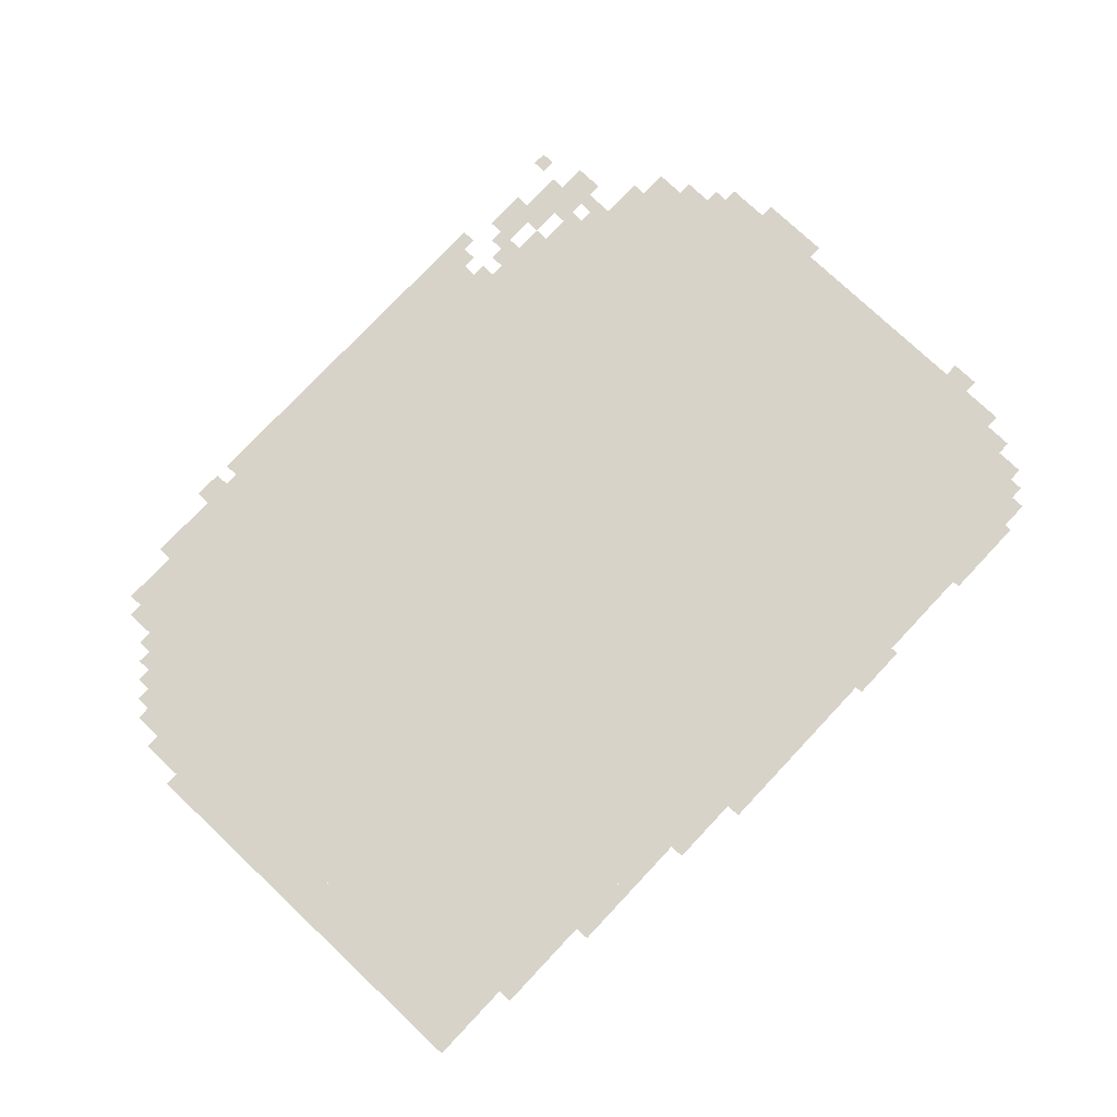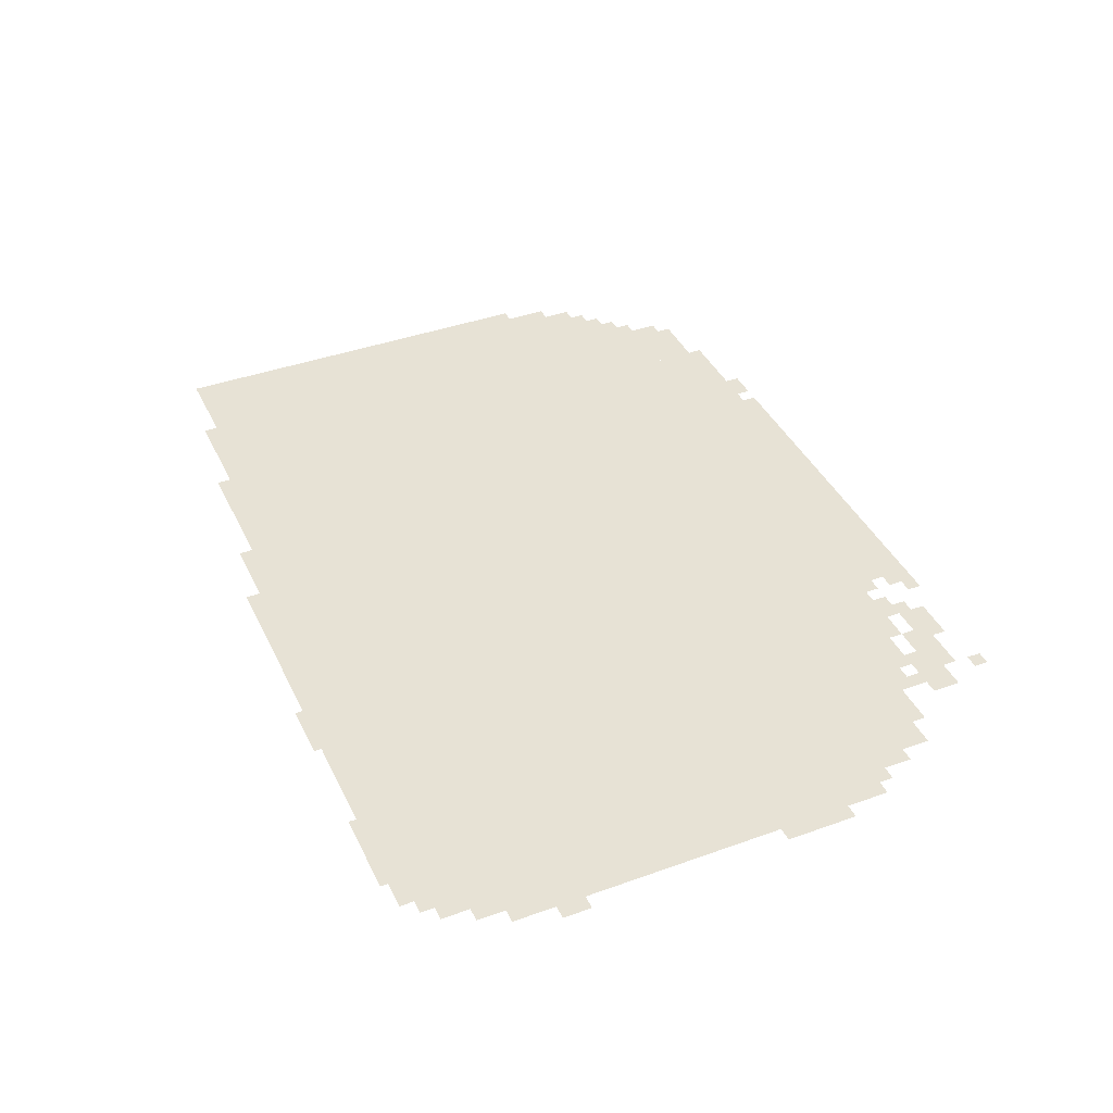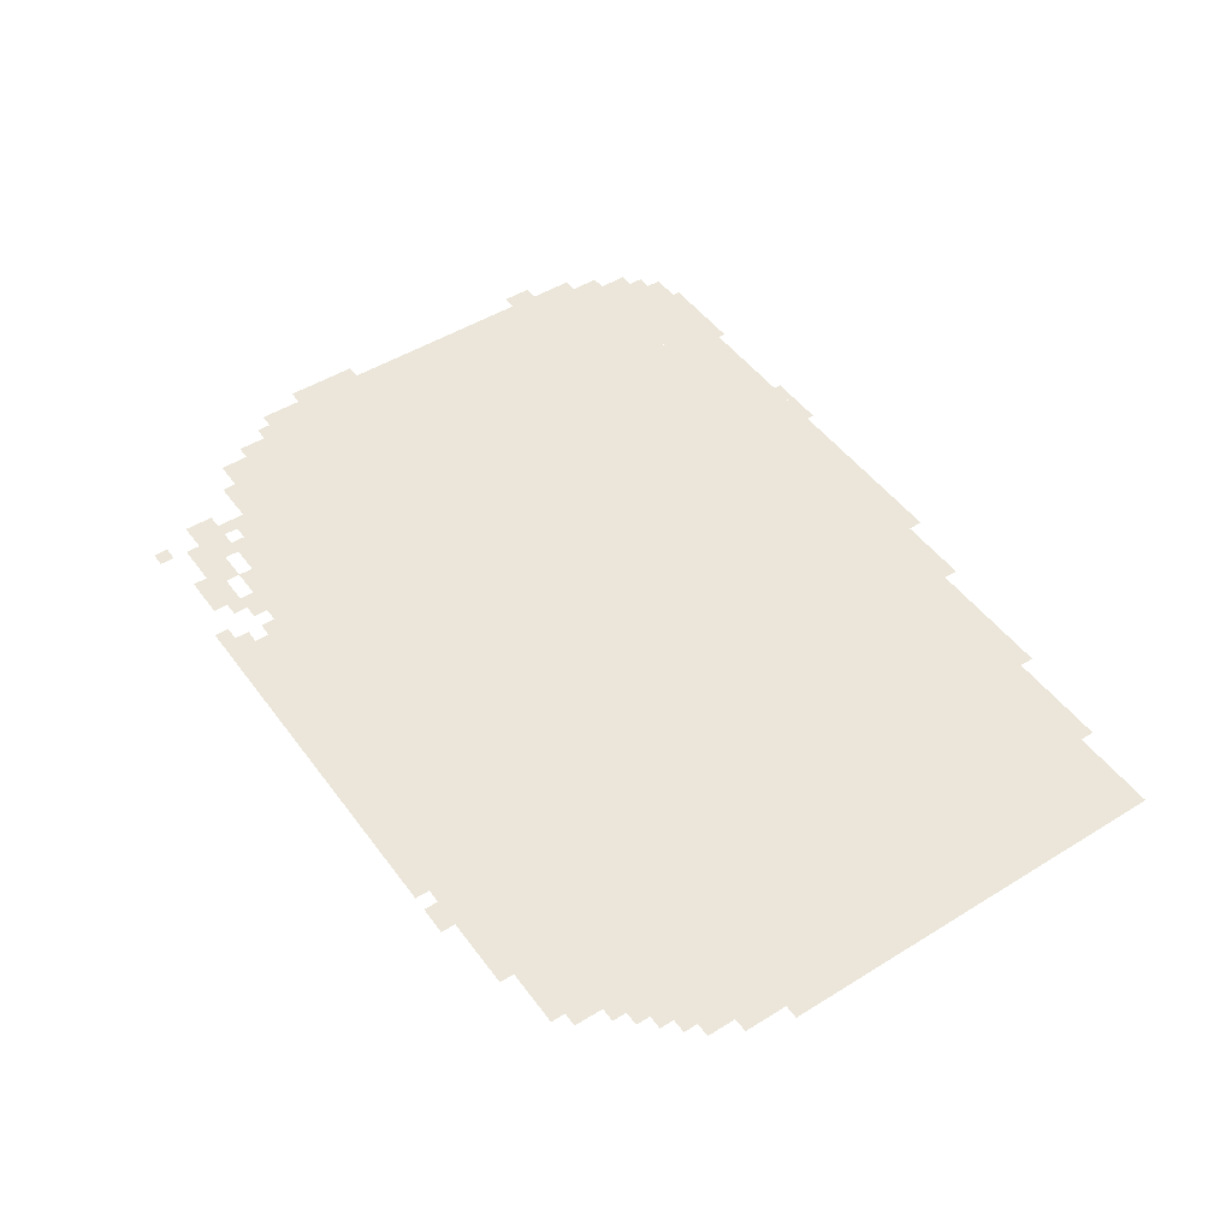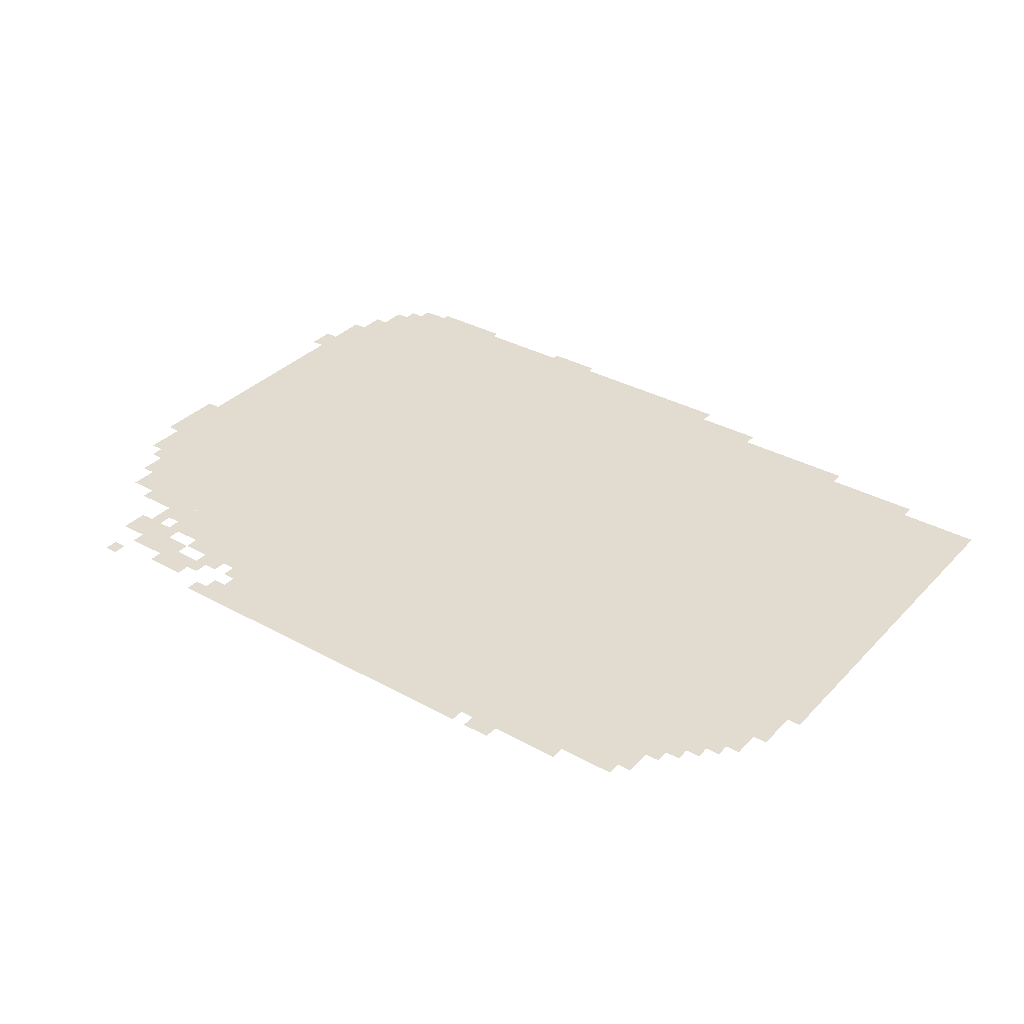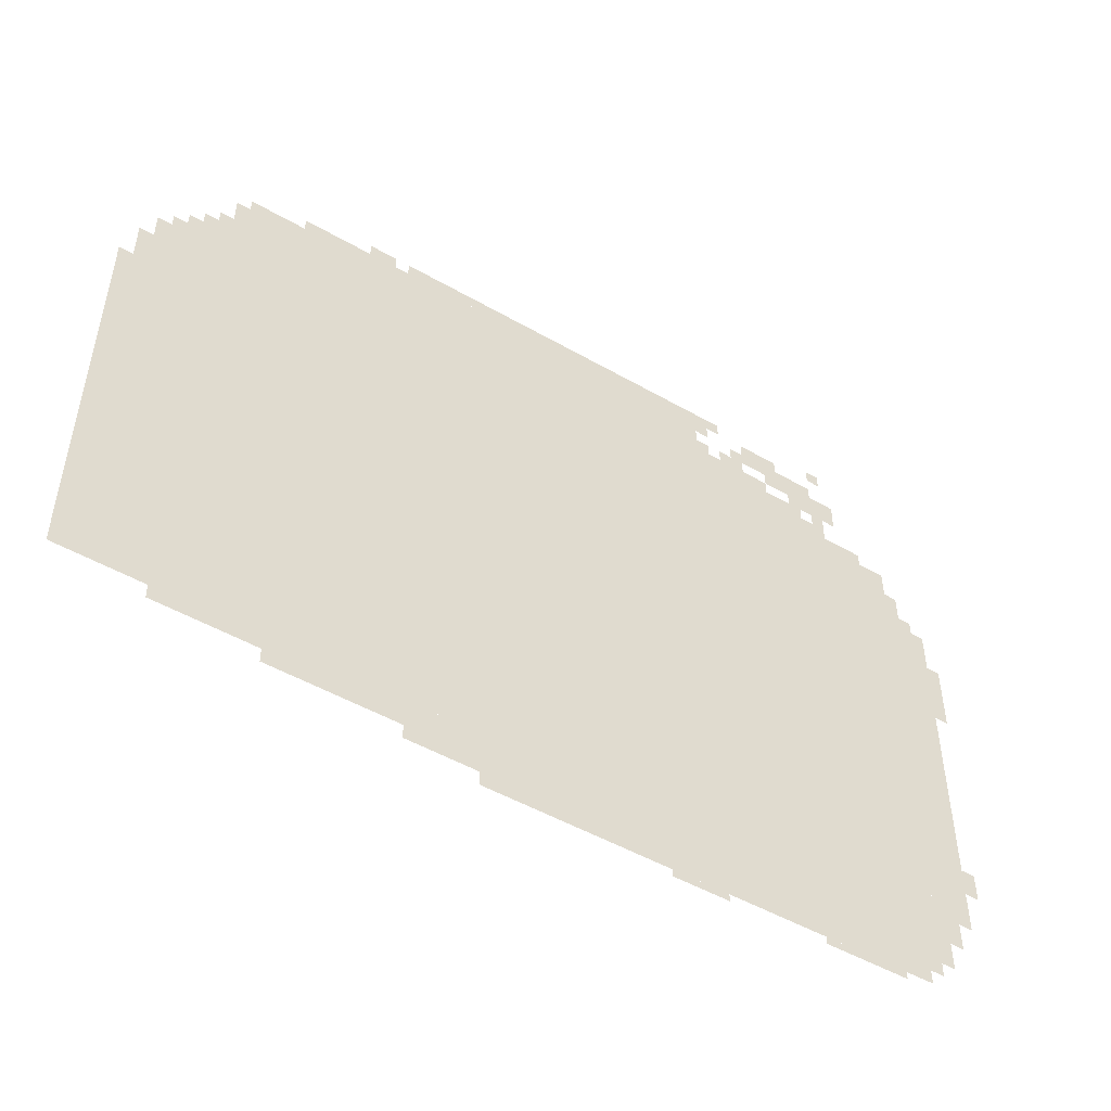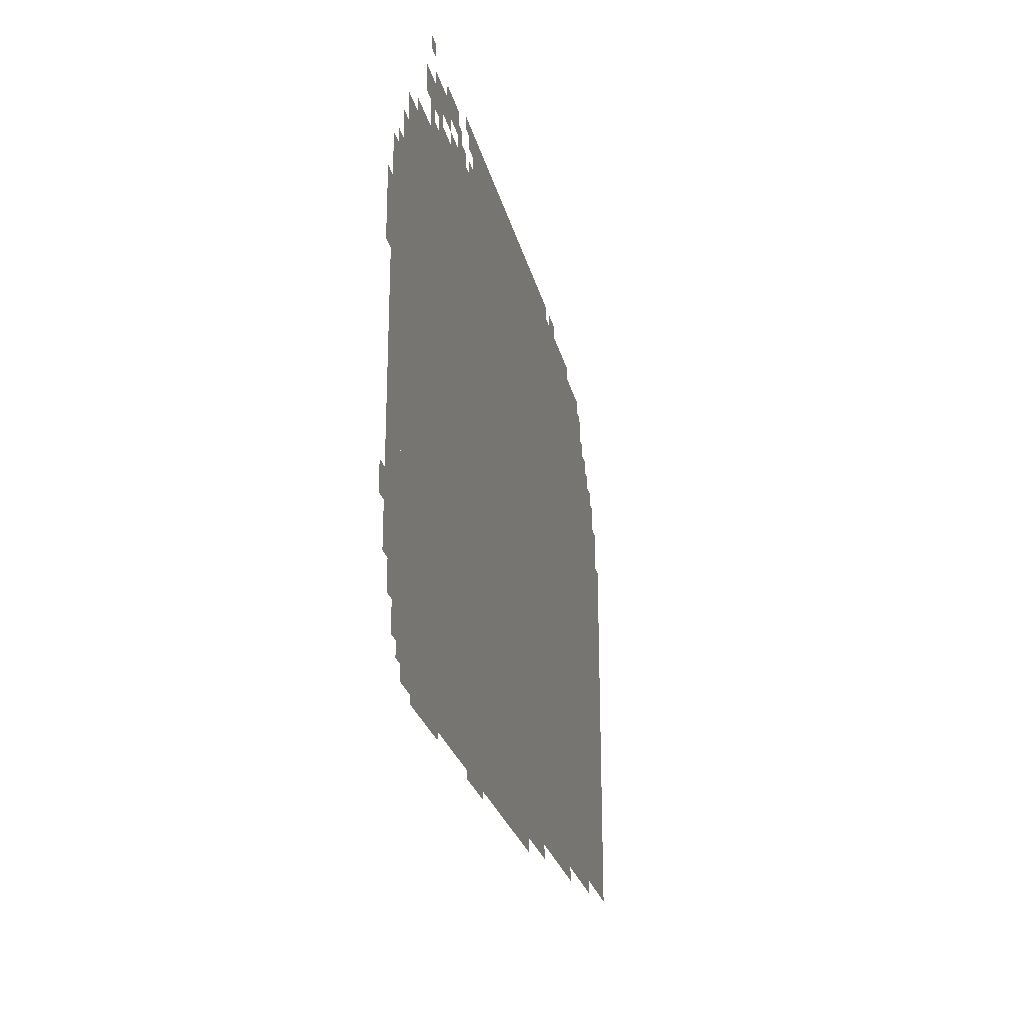
<metadata>
{"format":"obj","ext":"obj","renderer":"f3d","projection":"perspective","resolution":1024,"background":"white","views":[{"elev":76.8,"azim":-46.7,"up":"+Z"},{"elev":40.3,"azim":66.1,"up":"+Z"},{"elev":48.4,"azim":-124.7,"up":"+Z"},{"elev":34.4,"azim":-143.5,"up":"+Z"},{"elev":-49.4,"azim":-32.5,"up":"+Y"},{"elev":-25.6,"azim":102.9,"up":"+Y"}]}
</metadata>
<code>
g dujiaoshou_11-mesh
v -128 145 0
v -128 1233 0
v -1056 1233 0
v -1056 145 0
v -1056 145 0
v -1056 1233 0
v -1952 1233 0
v -1952 145 0
v -1152 1233 0
v -1152 1457 0
v -1664 1457 0
v -1664 1233 0
v -640 1233 0
v -640 1457 0
v -1152 1457 0
v -1152 1233 0
v -672 17 0
v -672 145 0
v -1184 145 0
v -1184 17 0
v -160 17 0
v -160 145 0
v -672 145 0
v -672 17 0
v -32 625 0
v -32 1073 0
v -128 1073 0
v -128 625 0
v -1952 145 0
v -1952 593 0
v -2047 593 0
v -2047 145 0
v -1952 593 0
v -1952 1041 0
v -2047 1041 0
v -2047 593 0
v -32 209 0
v -32 625 0
v -128 625 0
v -128 209 0
v -1664 1233 0
v -1664 1393 0
v -1824 1393 0
v -1824 1233 0
v -352 1233 0
v -352 1329 0
v -512 1329 0
v -512 1233 0
v -992 1457 0
v -992 1489 0
v -1408 1489 0
v -1408 1457 0
v -576 1457 0
v -576 1489 0
v -992 1489 0
v -992 1457 0
v -512 1233 0
v -512 1329 0
v -640 1329 0
v -640 1233 0
v -1184 113 0
v -1184 145 0
v -1536 145 0
v -1536 113 0
v -1536 113 0
v -1536 145 0
v -1856 145 0
v -1856 113 0
v -256 1329 0
v -256 1393 0
v -384 1393 0
v -384 1329 0
v -1184 81 0
v -1184 113 0
v -1408 113 0
v -1408 81 0
v -1408 81 0
v -1408 113 0
v -1632 113 0
v -1632 81 0
v -1952 1041 0
v -1952 1137 0
v -2016 1137 0
v -2016 1041 0
v -64 145 0
v -64 209 0
v -128 209 0
v -128 145 0
v -1824 1233 0
v -1824 1297 0
v -1888 1297 0
v -1888 1233 0
v -96 81 0
v -96 145 0
v -160 145 0
v -160 81 0
v -320 1393 0
v -320 1425 0
v -448 1425 0
v -448 1393 0
v -1184 49 0
v -1184 81 0
v -1280 81 0
v -1280 49 0
v 0 881 0
v 0 977 0
v -32 977 0
v -32 881 0
v -320 0 0
v -320 17 0
v -416 17 0
v -416 0 0
v -448 1393 0
v -448 1425 0
v -544 1425 0
v -544 1393 0
v -448 1329 0
v -448 1361 0
v -544 1361 0
v -544 1329 0
v -224 0 0
v -224 17 0
v -320 17 0
v -320 0 0
v -544 1329 0
v -544 1361 0
v -640 1361 0
v -640 1329 0
v -192 1233 0
v -192 1265 0
v -288 1265 0
v -288 1233 0
v -96 1105 0
v -96 1169 0
v -128 1169 0
v -128 1105 0
v -1440 1457 0
v -1440 1489 0
v -1504 1489 0
v -1504 1457 0
v -1952 1137 0
v -1952 1201 0
v -1984 1201 0
v -1984 1137 0
v 0 305 0
v 0 369 0
v -32 369 0
v -32 305 0
v -288 1265 0
v -288 1329 0
v -320 1329 0
v -320 1265 0
v -384 1361 0
v -384 1393 0
v -448 1393 0
v -448 1361 0
v -512 1361 0
v -512 1393 0
v -576 1393 0
v -576 1361 0
v -416 1425 0
v -416 1457 0
v -480 1457 0
v -480 1425 0
v -1664 1393 0
v -1664 1425 0
v -1728 1425 0
v -1728 1393 0
v -1728 1393 0
v -1728 1425 0
v -1792 1425 0
v -1792 1393 0
v 0 817 0
v 0 881 0
v -32 881 0
v -32 817 0
v -1280 49 0
v -1280 81 0
v -1344 81 0
v -1344 49 0
v -704 0 0
v -704 17 0
v -768 17 0
v -768 0 0
v -288 1233 0
v -288 1265 0
v -352 1265 0
v -352 1233 0
v -640 0 0
v -640 17 0
v -704 17 0
v -704 0 0
v -320 1265 0
v -320 1297 0
v -352 1297 0
v -352 1265 0
v -1824 1297 0
v -1824 1329 0
v -1856 1329 0
v -1856 1297 0
v -1888 1233 0
v -1888 1265 0
v -1920 1265 0
v -1920 1233 0
v -128 49 0
v -128 81 0
v -160 81 0
v -160 49 0
v -64 1073 0
v -64 1105 0
v -96 1105 0
v -96 1073 0
v -480 1425 0
v -480 1457 0
v -512 1457 0
v -512 1425 0
v -96 1073 0
v -96 1105 0
v -128 1105 0
v -128 1073 0
v -288 1457 0
v -288 1489 0
v -320 1489 0
v -320 1457 0
v -608 1361 0
v -608 1393 0
v -640 1393 0
v -640 1361 0
v -608 1425 0
v -608 1457 0
v -640 1457 0
v -640 1425 0
g dujiaoshou_11-mesh_0
f 3 2 1
f 1 4 3
f 7 6 5
f 5 8 7
f 11 10 9
f 9 12 11
f 15 14 13
f 13 16 15
f 19 18 17
f 17 20 19
f 23 22 21
f 21 24 23
f 27 26 25
f 25 28 27
f 31 30 29
f 29 32 31
f 35 34 33
f 33 36 35
f 39 38 37
f 37 40 39
f 43 42 41
f 41 44 43
f 47 46 45
f 45 48 47
f 51 50 49
f 49 52 51
f 55 54 53
f 53 56 55
f 59 58 57
f 57 60 59
f 63 62 61
f 61 64 63
f 67 66 65
f 65 68 67
f 71 70 69
f 69 72 71
f 75 74 73
f 73 76 75
f 79 78 77
f 77 80 79
f 83 82 81
f 81 84 83
f 87 86 85
f 85 88 87
f 91 90 89
f 89 92 91
f 95 94 93
f 93 96 95
f 99 98 97
f 97 100 99
f 103 102 101
f 101 104 103
f 107 106 105
f 105 108 107
f 111 110 109
f 109 112 111
f 115 114 113
f 113 116 115
f 119 118 117
f 117 120 119
f 123 122 121
f 121 124 123
f 127 126 125
f 125 128 127
f 131 130 129
f 129 132 131
f 135 134 133
f 133 136 135
f 139 138 137
f 137 140 139
f 143 142 141
f 141 144 143
f 147 146 145
f 145 148 147
f 151 150 149
f 149 152 151
f 155 154 153
f 153 156 155
f 159 158 157
f 157 160 159
f 163 162 161
f 161 164 163
f 167 166 165
f 165 168 167
f 171 170 169
f 169 172 171
f 175 174 173
f 173 176 175
f 179 178 177
f 177 180 179
f 183 182 181
f 181 184 183
f 187 186 185
f 185 188 187
f 191 190 189
f 189 192 191
f 195 194 193
f 193 196 195
f 199 198 197
f 197 200 199
f 203 202 201
f 201 204 203
f 207 206 205
f 205 208 207
f 211 210 209
f 209 212 211
f 215 214 213
f 213 216 215
f 219 218 217
f 217 220 219
f 223 222 221
f 221 224 223
f 227 226 225
f 225 228 227
f 231 230 229
f 229 232 231

</code>
